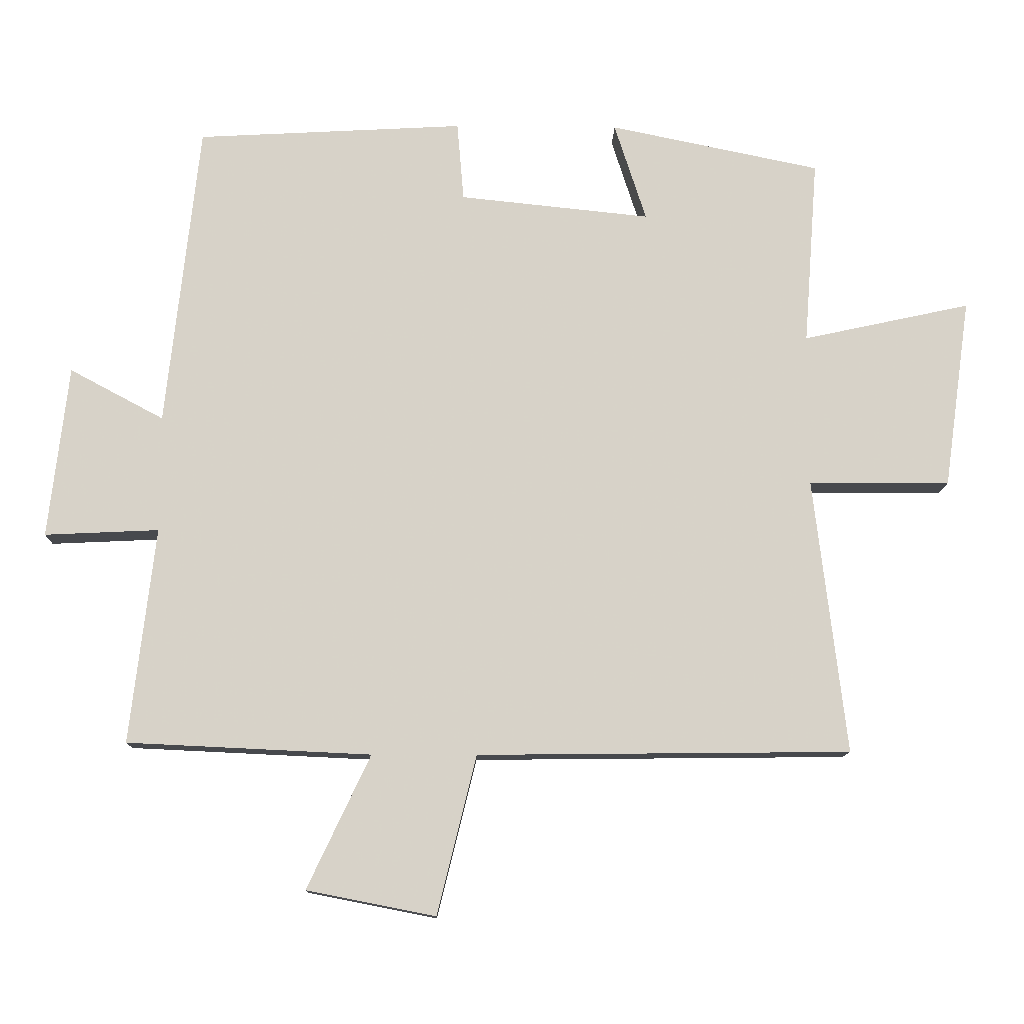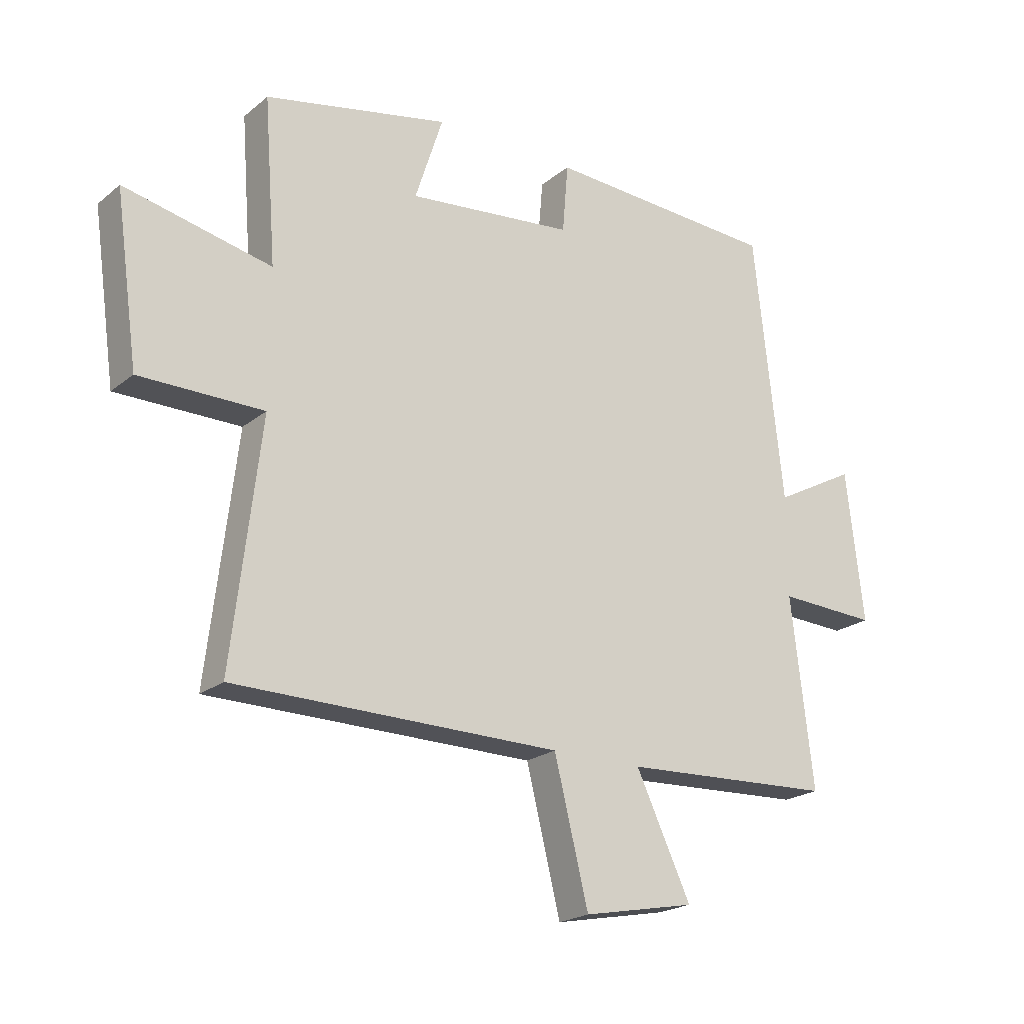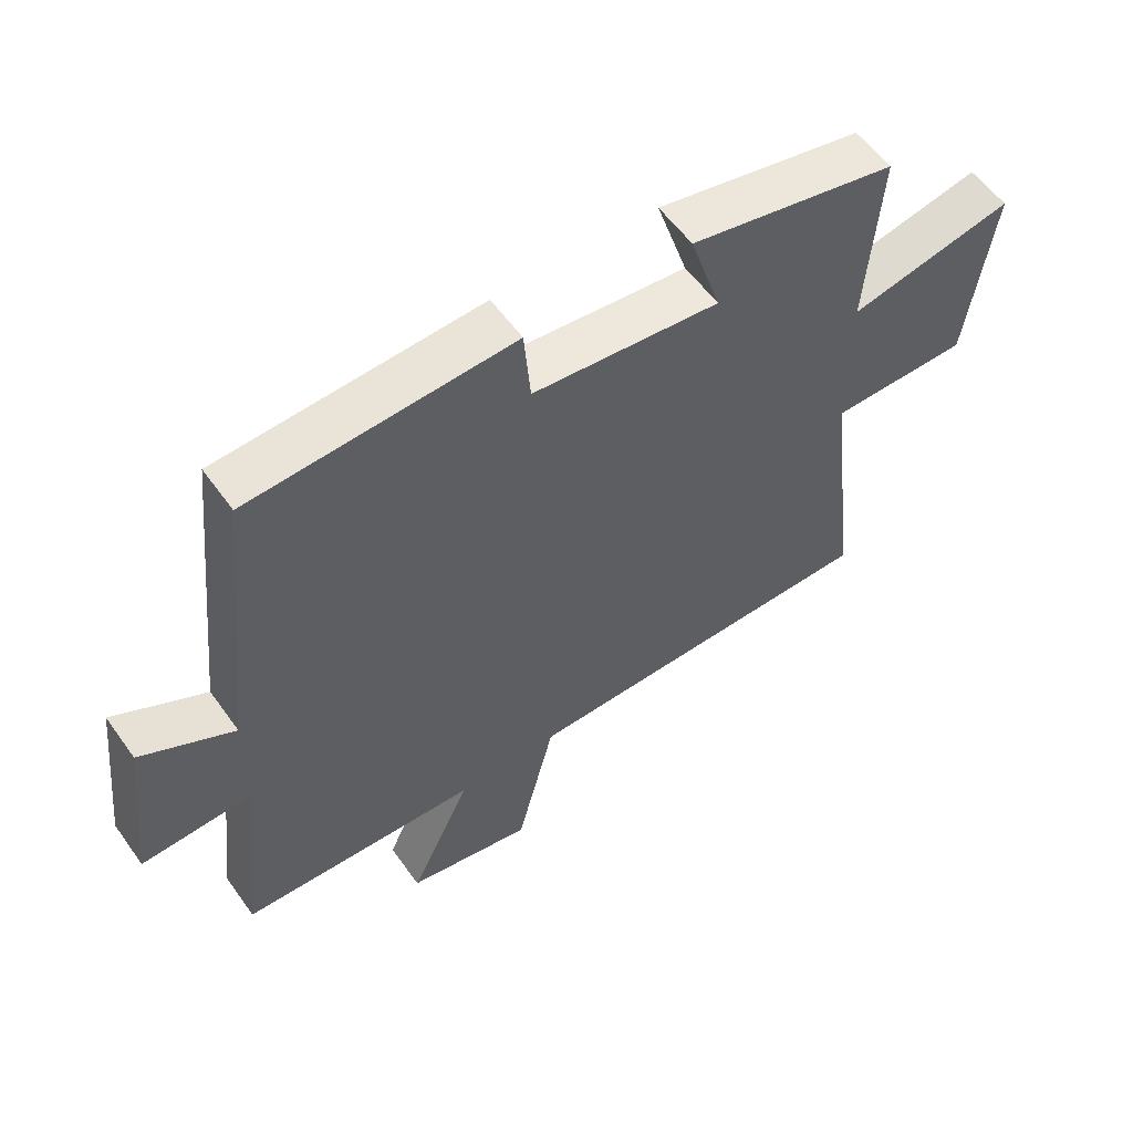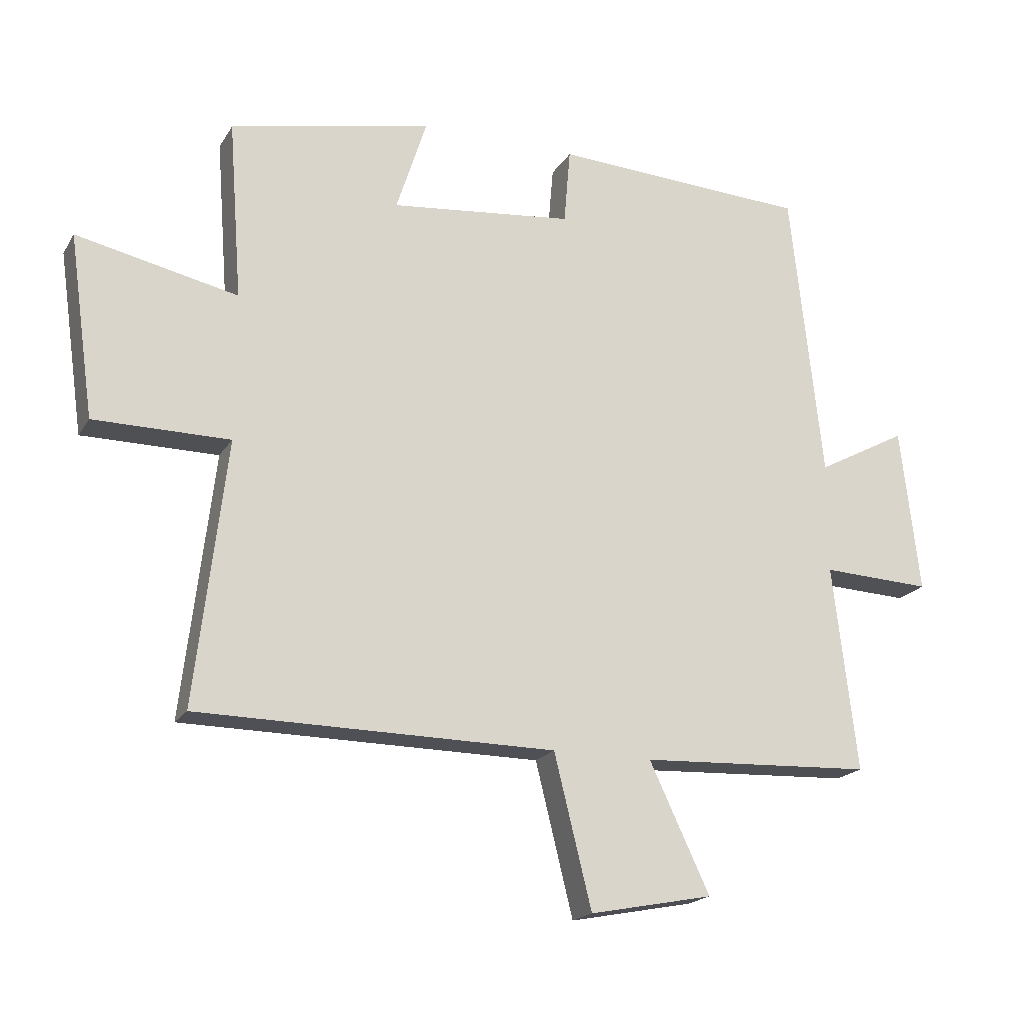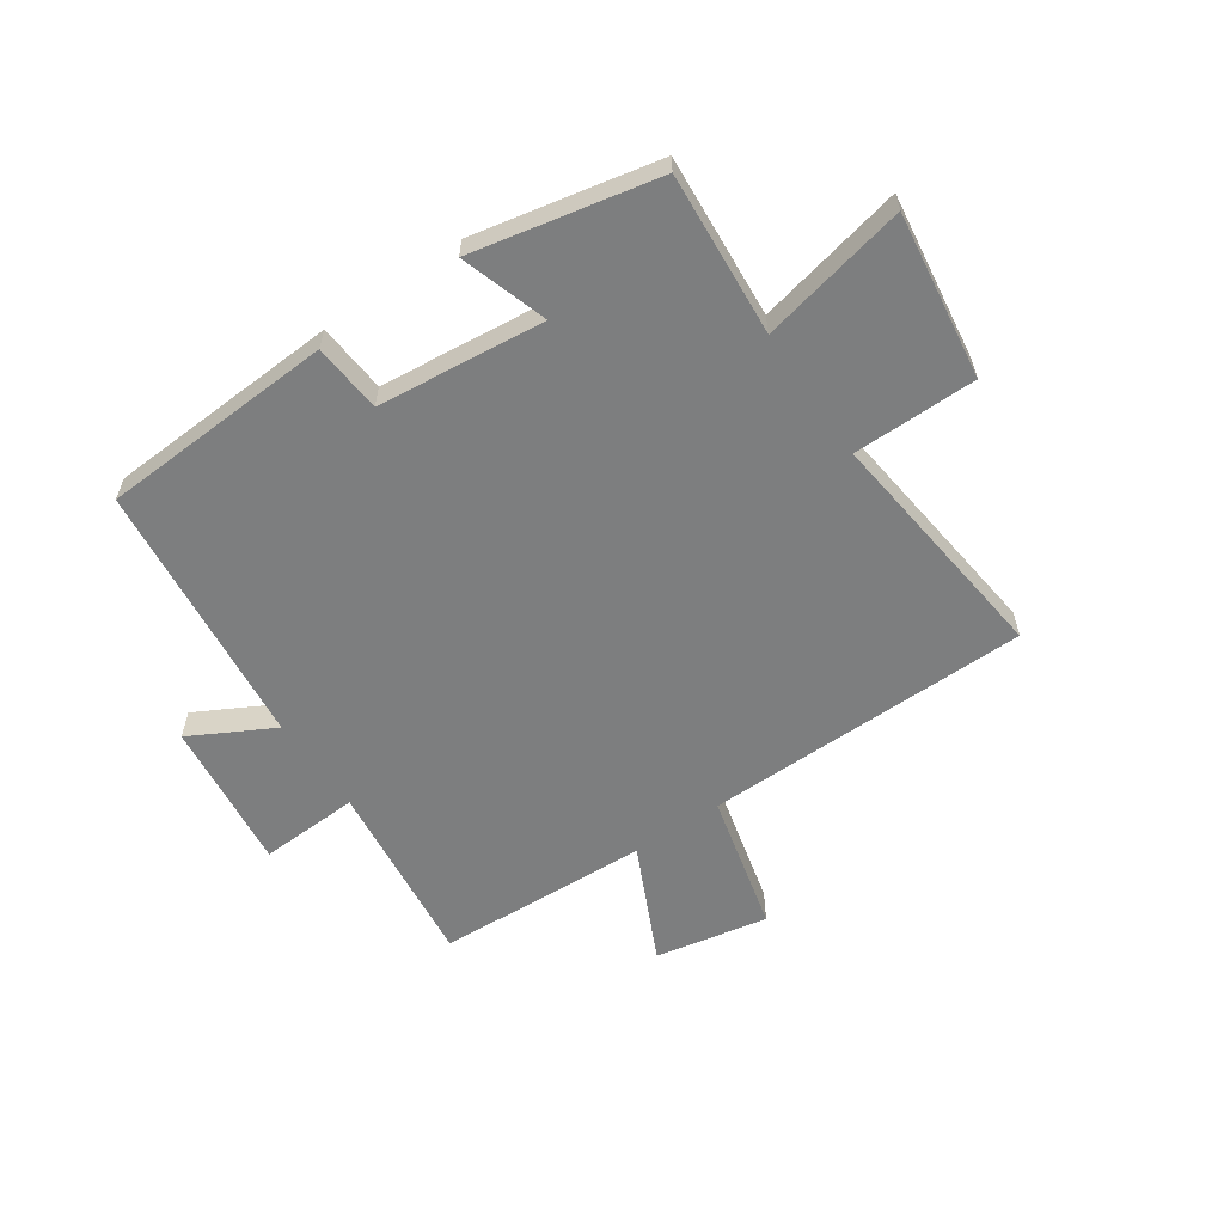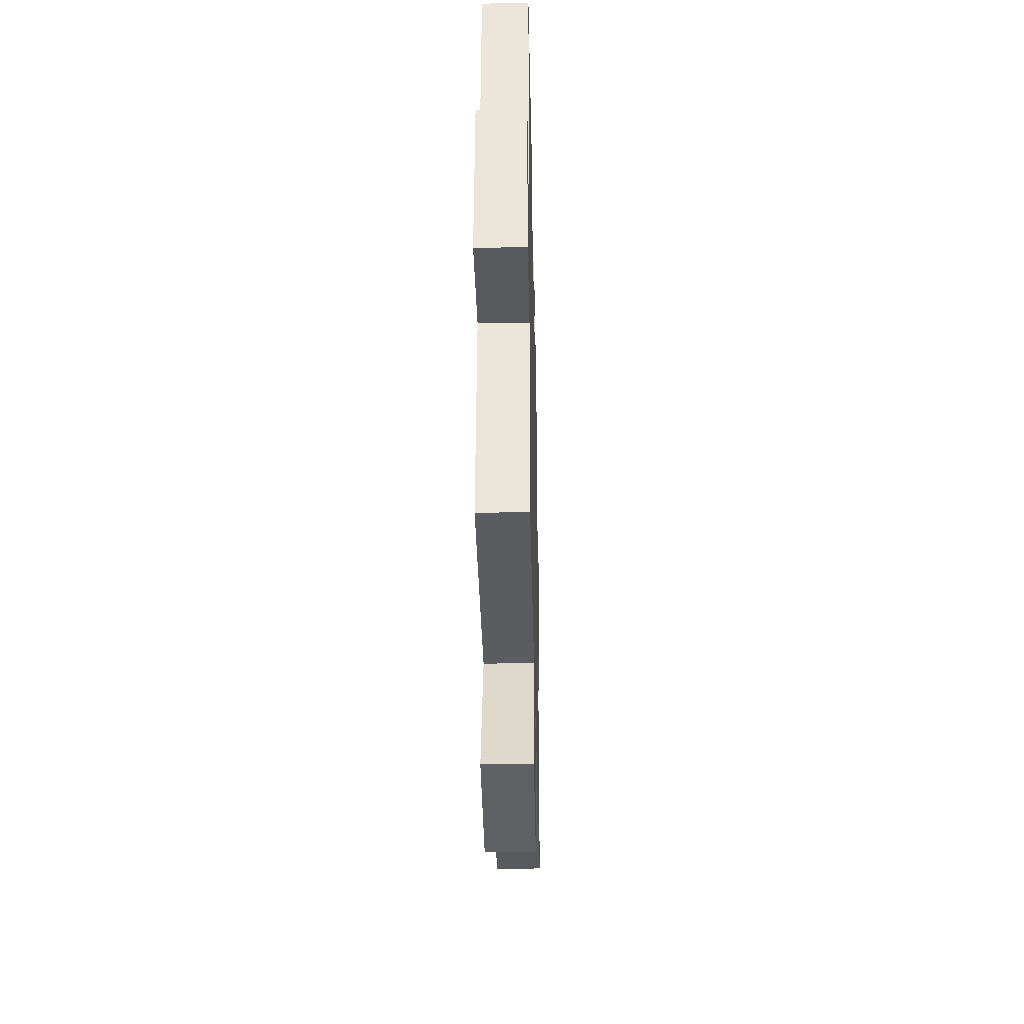
<metadata>
{"format":"obj","ext":"obj","renderer":"f3d","projection":"perspective","resolution":1024,"background":"white","views":[{"elev":-12.2,"azim":-1.3,"up":"+Z"},{"elev":-21.2,"azim":144.3,"up":"+Z"},{"elev":57.0,"azim":-35.2,"up":"+Z"},{"elev":-19.1,"azim":157.6,"up":"+Z"},{"elev":-59.3,"azim":34.4,"up":"+Y"},{"elev":-32.1,"azim":-88.8,"up":"+Z"}]}
</metadata>
<code>
v -0.45 0.07 0.478
v -0.047 0.07 0.5
v -0.037 0.07 0.381
v 0.251 0.07 0.351
v 0.203 0.07 0.5
v 0.521 0.07 0.434
v 0.5 0.07 0.153
v 0.753 0.07 0.208
v 0.713 0.07 -0.078
v 0.5 0.07 -0.079
v 0.549 0.07 -0.494
v -0.013 0.07 -0.5
v -0.072 0.07 -0.739
v -0.266 0.07 -0.701
v -0.171 0.07 -0.5
v -0.538 0.07 -0.483
v -0.5 0.07 -0.158
v -0.672 0.07 -0.166
v -0.642 0.07 0.094
v -0.5 0.07 0.018
v -0.45 0 0.478
v -0.047 0 0.5
v -0.037 0 0.381
v 0.251 0 0.351
v 0.203 0 0.5
v 0.521 0 0.434
v 0.5 0 0.153
v 0.753 0 0.208
v 0.713 0 -0.078
v 0.5 0 -0.079
v 0.549 0 -0.494
v -0.013 0 -0.5
v -0.072 0 -0.739
v -0.266 0 -0.701
v -0.171 0 -0.5
v -0.538 0 -0.483
v -0.5 0 -0.158
v -0.672 0 -0.166
v -0.642 0 0.094
v -0.5 0 0.018
f 17 18 19 20
f 17 20 1 2
f 15 16 17 2
f 12 13 14 15
f 10 11 12 15
f 7 8 9 10
f 7 10 15
f 4 5 6 7
f 3 4 7 15
f 2 3 15
f 40 39 38 37
f 22 21 40 37
f 22 37 36 35
f 35 34 33 32
f 35 32 31 30
f 30 29 28 27
f 35 30 27
f 27 26 25 24
f 35 27 24 23
f 35 23 22
f 1 21 22 2
f 2 22 23 3
f 3 23 24 4
f 4 24 25 5
f 5 25 26 6
f 6 26 27 7
f 7 27 28 8
f 8 28 29 9
f 9 29 30 10
f 10 30 31 11
f 11 31 32 12
f 12 32 33 13
f 13 33 34 14
f 14 34 35 15
f 15 35 36 16
f 16 36 37 17
f 17 37 38 18
f 18 38 39 19
f 19 39 40 20
f 20 40 21 1

</code>
